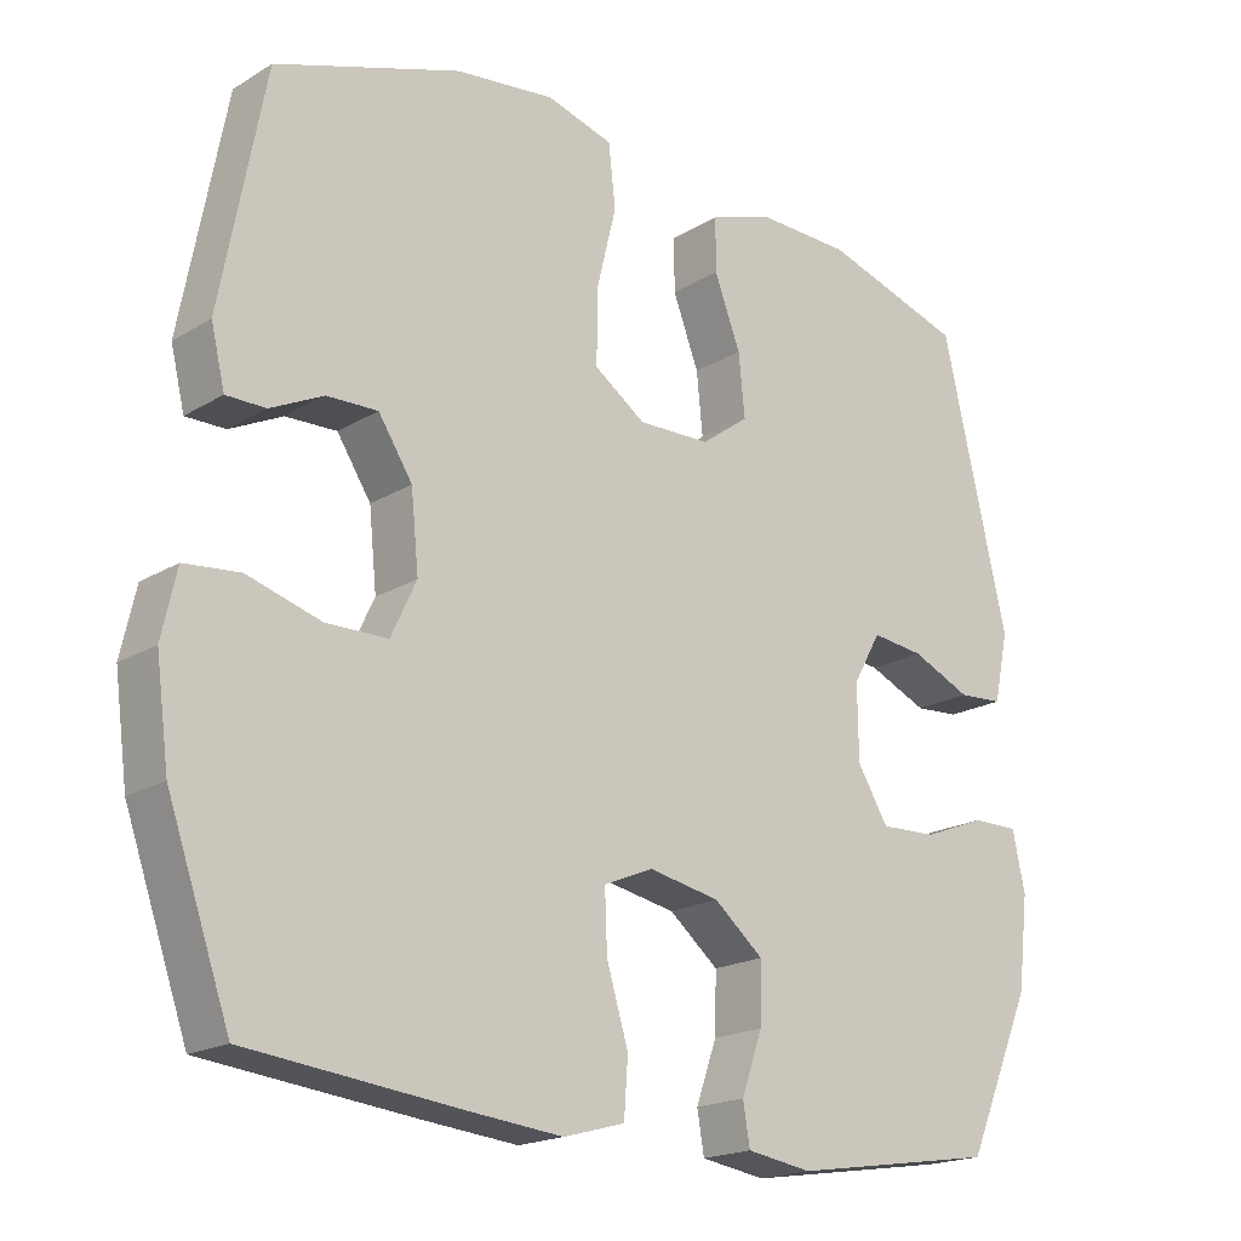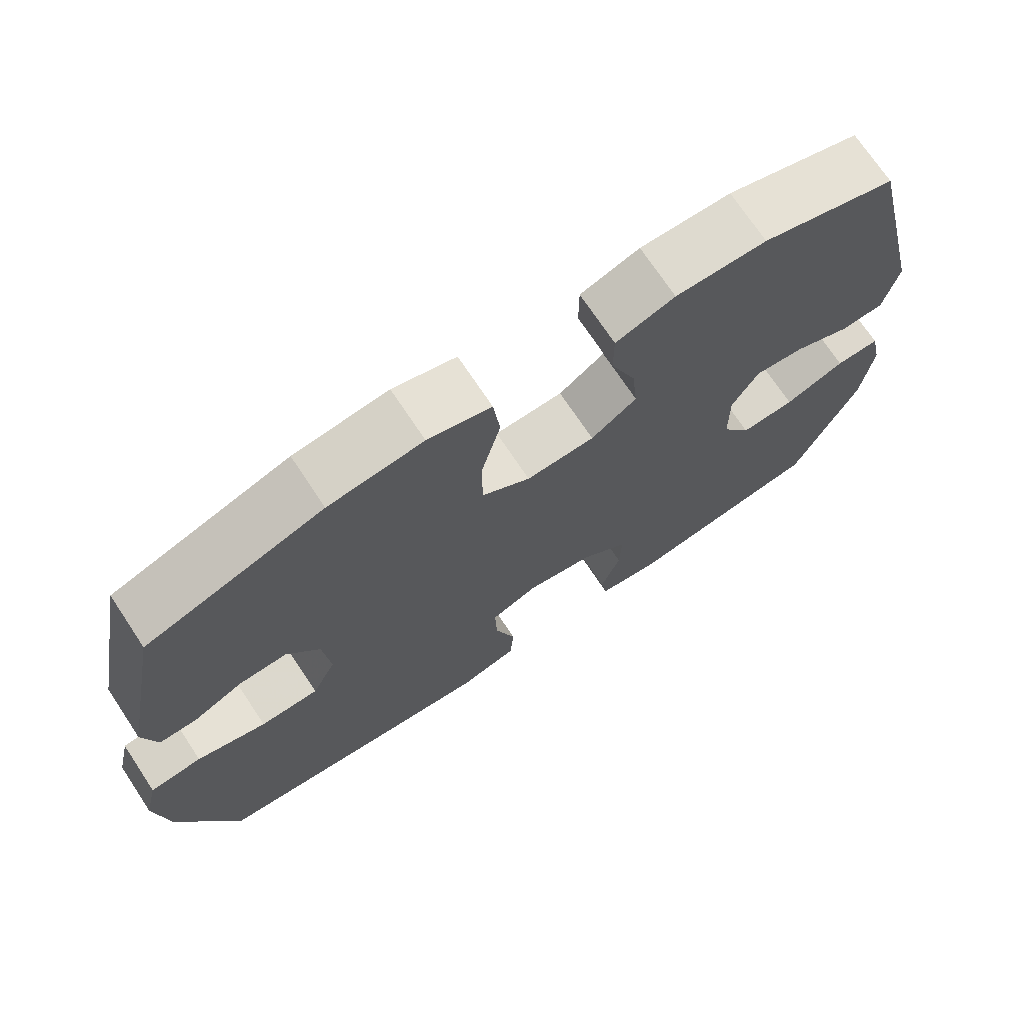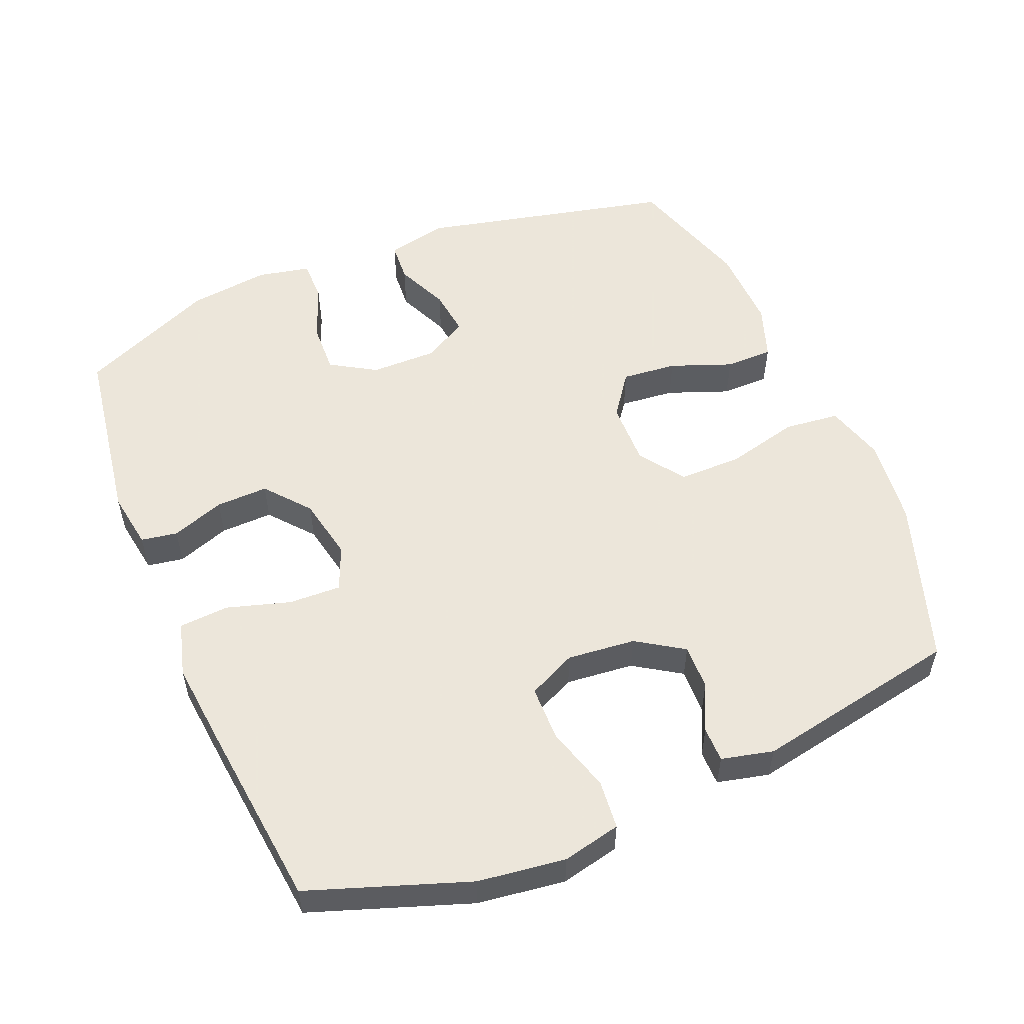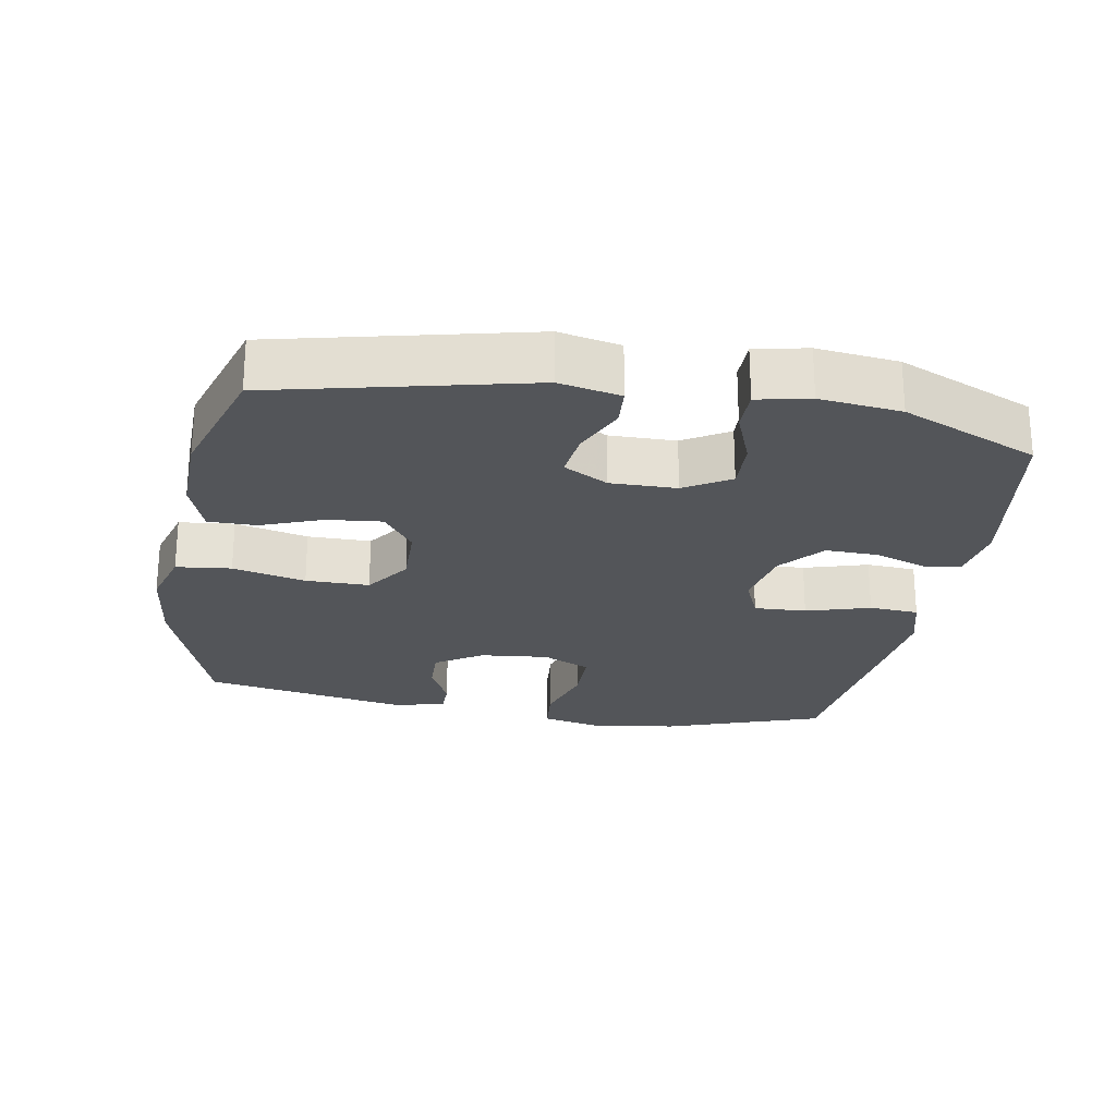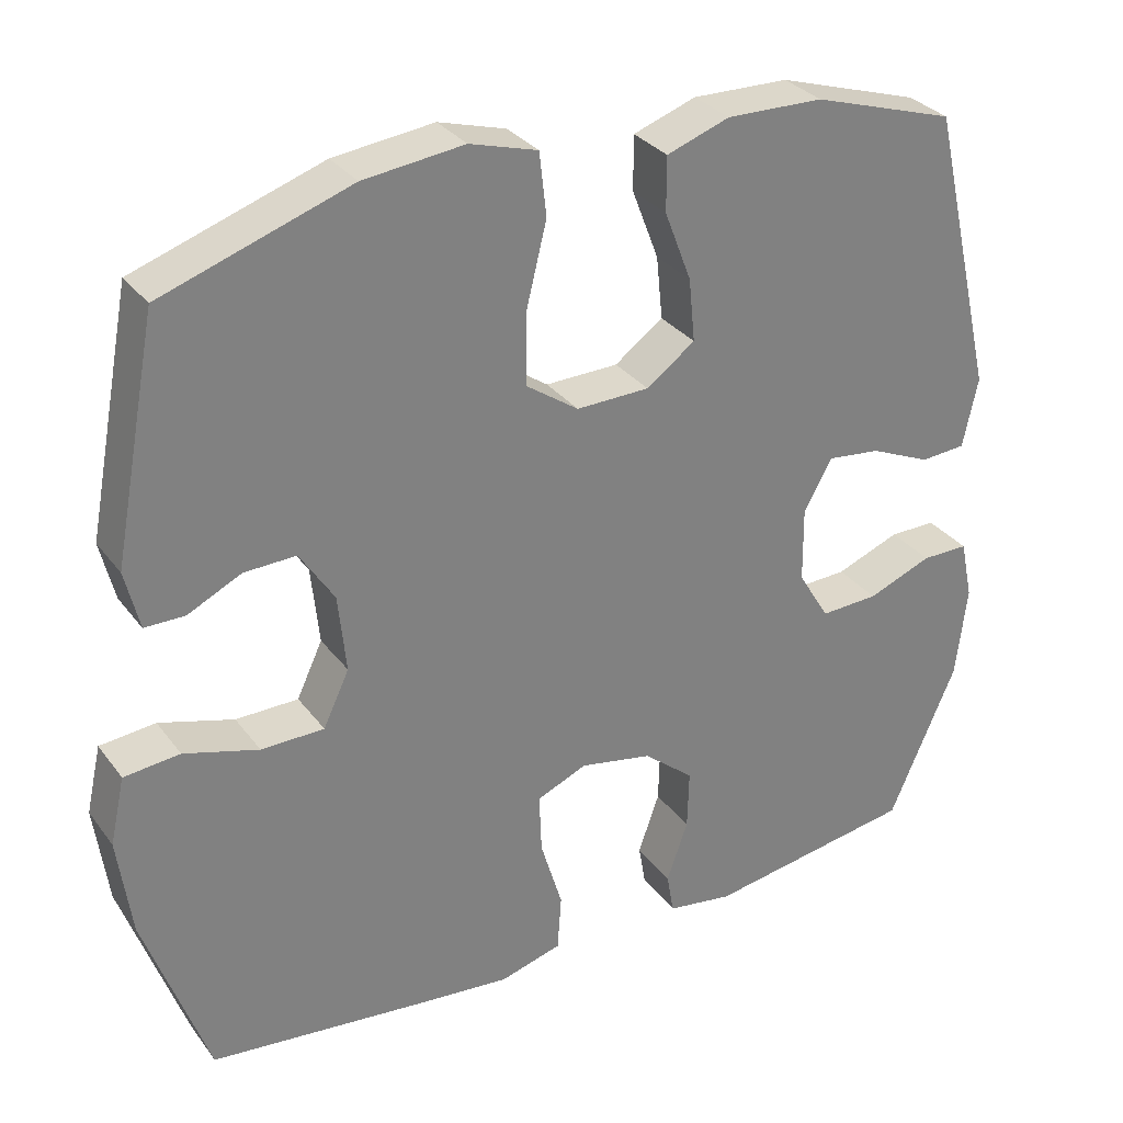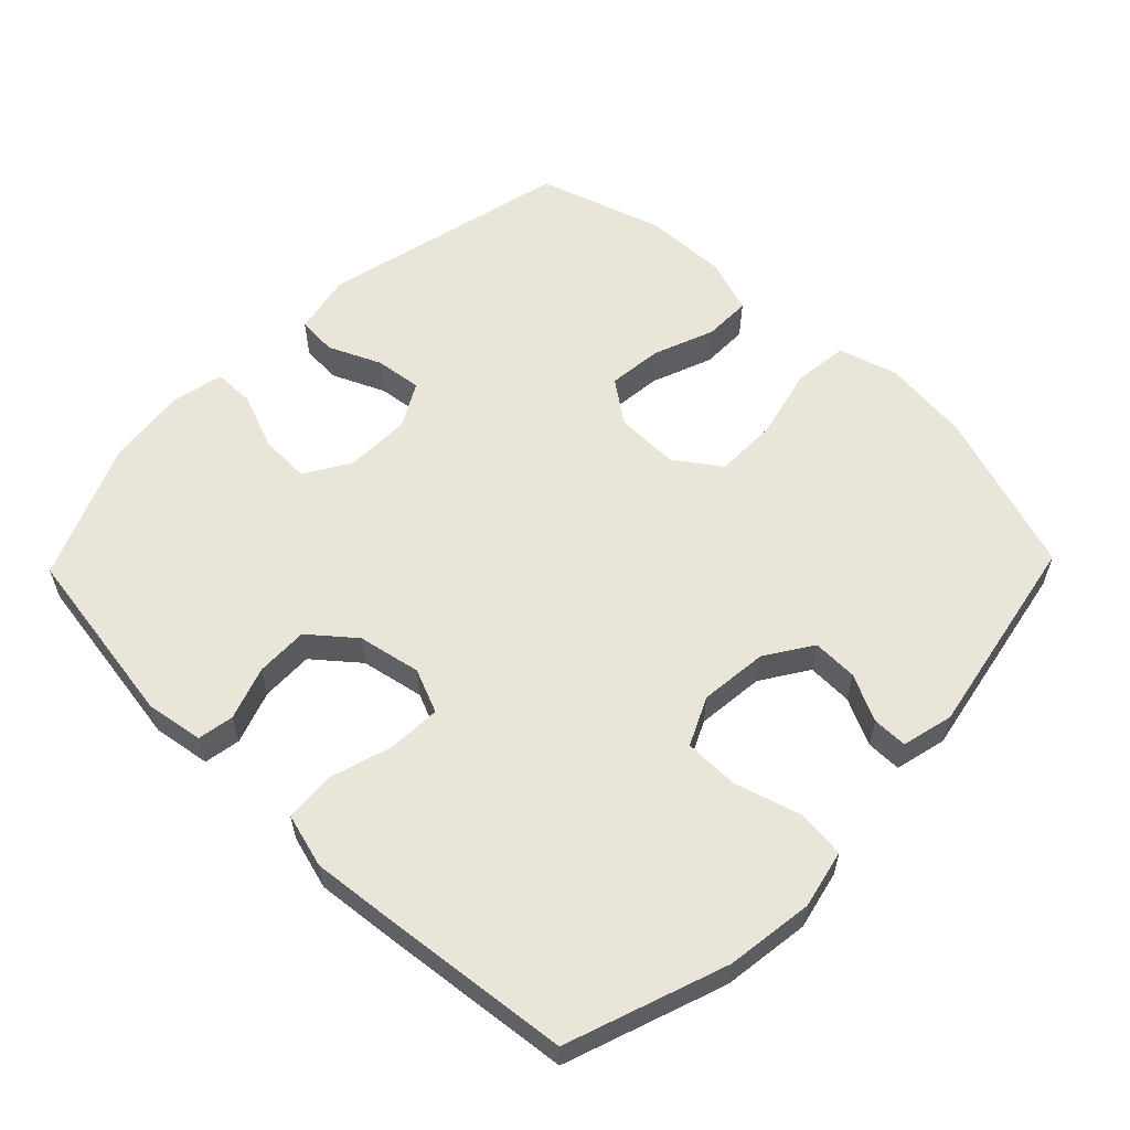
<metadata>
{"format":"obj","ext":"obj","renderer":"f3d","projection":"perspective","resolution":1024,"background":"white","views":[{"elev":-19.0,"azim":-41.4,"up":"+Z"},{"elev":72.1,"azim":-33.6,"up":"+Z"},{"elev":54.2,"azim":-112.7,"up":"+Y"},{"elev":-24.0,"azim":80.0,"up":"+Y"},{"elev":31.0,"azim":-30.2,"up":"+Z"},{"elev":58.1,"azim":-135.9,"up":"+Y"}]}
</metadata>
<code>
v 0.5 0.07 0.5
v 0.585 0.07 0.134
v 0.566 0.07 0.045
v 0.508 0.07 0.041
v 0.431 0.07 0.075
v 0.363 0.07 0.083
v 0.327 0.07 0.019
v 0.328 0.07 -0.077
v 0.368 0.07 -0.143
v 0.442 0.07 -0.14
v 0.524 0.07 -0.108
v 0.584 0.07 -0.108
v 0.6 0.07 -0.184
v 0.586 0.07 -0.302
v 0.5 0.07 -0.5
v 0.233 0.07 -0.542
v 0.149 0.07 -0.529
v 0.14 0.07 -0.476
v 0.167 0.07 -0.399
v 0.169 0.07 -0.323
v 0.105 0.07 -0.27
v 0.013 0.07 -0.252
v -0.051 0.07 -0.279
v -0.048 0.07 -0.355
v -0.02 0.07 -0.448
v -0.025 0.07 -0.52
v -0.104 0.07 -0.542
v -0.225 0.07 -0.53
v -0.5 0.07 -0.5
v -0.581 0.07 -0.269
v -0.598 0.07 -0.142
v -0.579 0.07 -0.057
v -0.508 0.07 -0.05
v -0.413 0.07 -0.078
v -0.333 0.07 -0.077
v -0.3 0.07 -0.007
v -0.31 0.07 0.092
v -0.354 0.07 0.16
v -0.42 0.07 0.158
v -0.488 0.07 0.125
v -0.539 0.07 0.125
v -0.557 0.07 0.2
v -0.5 0.07 0.5
v -0.261 0.07 0.581
v -0.133 0.07 0.596
v -0.047 0.07 0.571
v -0.038 0.07 0.491
v -0.064 0.07 0.385
v -0.064 0.07 0.293
v 0.002 0.07 0.247
v 0.095 0.07 0.249
v 0.157 0.07 0.294
v 0.149 0.07 0.374
v 0.115 0.07 0.463
v 0.115 0.07 0.532
v 0.195 0.07 0.56
v 0.318 0.07 0.557
v 0.5 0 0.5
v 0.585 0 0.134
v 0.566 0 0.045
v 0.508 0 0.041
v 0.431 0 0.075
v 0.363 0 0.083
v 0.327 0 0.019
v 0.328 0 -0.077
v 0.368 0 -0.143
v 0.442 0 -0.14
v 0.524 0 -0.108
v 0.584 0 -0.108
v 0.6 0 -0.184
v 0.586 0 -0.302
v 0.5 0 -0.5
v 0.233 0 -0.542
v 0.149 0 -0.529
v 0.14 0 -0.476
v 0.167 0 -0.399
v 0.169 0 -0.323
v 0.105 0 -0.27
v 0.013 0 -0.252
v -0.051 0 -0.279
v -0.048 0 -0.355
v -0.02 0 -0.448
v -0.025 0 -0.52
v -0.104 0 -0.542
v -0.225 0 -0.53
v -0.5 0 -0.5
v -0.581 0 -0.269
v -0.598 0 -0.142
v -0.579 0 -0.057
v -0.508 0 -0.05
v -0.413 0 -0.078
v -0.333 0 -0.077
v -0.3 0 -0.007
v -0.31 0 0.092
v -0.354 0 0.16
v -0.42 0 0.158
v -0.488 0 0.125
v -0.539 0 0.125
v -0.557 0 0.2
v -0.5 0 0.5
v -0.261 0 0.581
v -0.133 0 0.596
v -0.047 0 0.571
v -0.038 0 0.491
v -0.064 0 0.385
v -0.064 0 0.293
v 0.002 0 0.247
v 0.095 0 0.249
v 0.157 0 0.294
v 0.149 0 0.374
v 0.115 0 0.463
v 0.115 0 0.532
v 0.195 0 0.56
v 0.318 0 0.557
f 53 54 55 56
f 52 53 56 57
f 45 46 47 48
f 45 48 49
f 44 45 49
f 43 44 49
f 42 43 49 50
f 39 40 41 42
f 38 39 42 50
f 31 32 33 34
f 31 34 35
f 30 31 35
f 29 30 35
f 28 29 35 36
f 24 25 26 27
f 23 24 27 28
f 16 17 18 19
f 16 19 20
f 15 16 20
f 14 15 20 21
f 10 11 12 13
f 9 10 13 14
f 2 3 4 5
f 2 5 6
f 52 57 1 2
f 51 52 2 6
f 37 38 50 51
f 37 51 6 7
f 23 28 36 37
f 22 23 37 7
f 9 14 21 22
f 8 9 22
f 7 8 22
f 113 112 111 110
f 114 113 110 109
f 105 104 103 102
f 106 105 102
f 106 102 101
f 106 101 100
f 107 106 100 99
f 99 98 97 96
f 107 99 96 95
f 91 90 89 88
f 92 91 88
f 92 88 87
f 92 87 86
f 93 92 86 85
f 84 83 82 81
f 85 84 81 80
f 76 75 74 73
f 77 76 73
f 77 73 72
f 78 77 72 71
f 70 69 68 67
f 71 70 67 66
f 62 61 60 59
f 63 62 59
f 59 58 114 109
f 63 59 109 108
f 108 107 95 94
f 64 63 108 94
f 94 93 85 80
f 64 94 80 79
f 79 78 71 66
f 79 66 65
f 79 65 64
f 1 58 59 2
f 2 59 60 3
f 3 60 61 4
f 4 61 62 5
f 5 62 63 6
f 6 63 64 7
f 7 64 65 8
f 8 65 66 9
f 9 66 67 10
f 10 67 68 11
f 11 68 69 12
f 12 69 70 13
f 13 70 71 14
f 14 71 72 15
f 15 72 73 16
f 16 73 74 17
f 17 74 75 18
f 18 75 76 19
f 19 76 77 20
f 20 77 78 21
f 21 78 79 22
f 22 79 80 23
f 23 80 81 24
f 24 81 82 25
f 25 82 83 26
f 26 83 84 27
f 27 84 85 28
f 28 85 86 29
f 29 86 87 30
f 30 87 88 31
f 31 88 89 32
f 32 89 90 33
f 33 90 91 34
f 34 91 92 35
f 35 92 93 36
f 36 93 94 37
f 37 94 95 38
f 38 95 96 39
f 39 96 97 40
f 40 97 98 41
f 41 98 99 42
f 42 99 100 43
f 43 100 101 44
f 44 101 102 45
f 45 102 103 46
f 46 103 104 47
f 47 104 105 48
f 48 105 106 49
f 49 106 107 50
f 50 107 108 51
f 51 108 109 52
f 52 109 110 53
f 53 110 111 54
f 54 111 112 55
f 55 112 113 56
f 56 113 114 57
f 57 114 58 1

</code>
